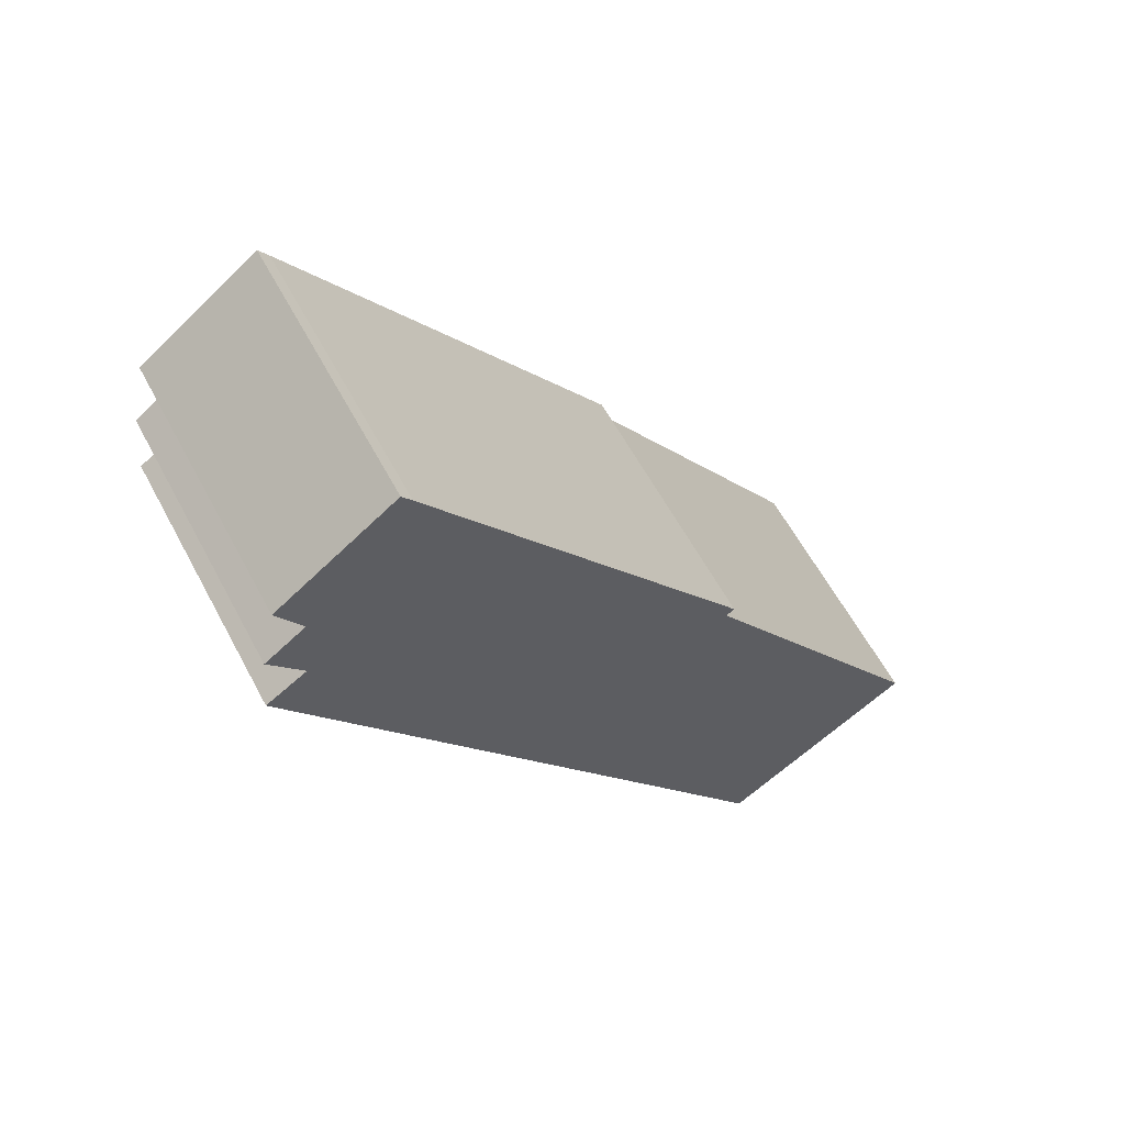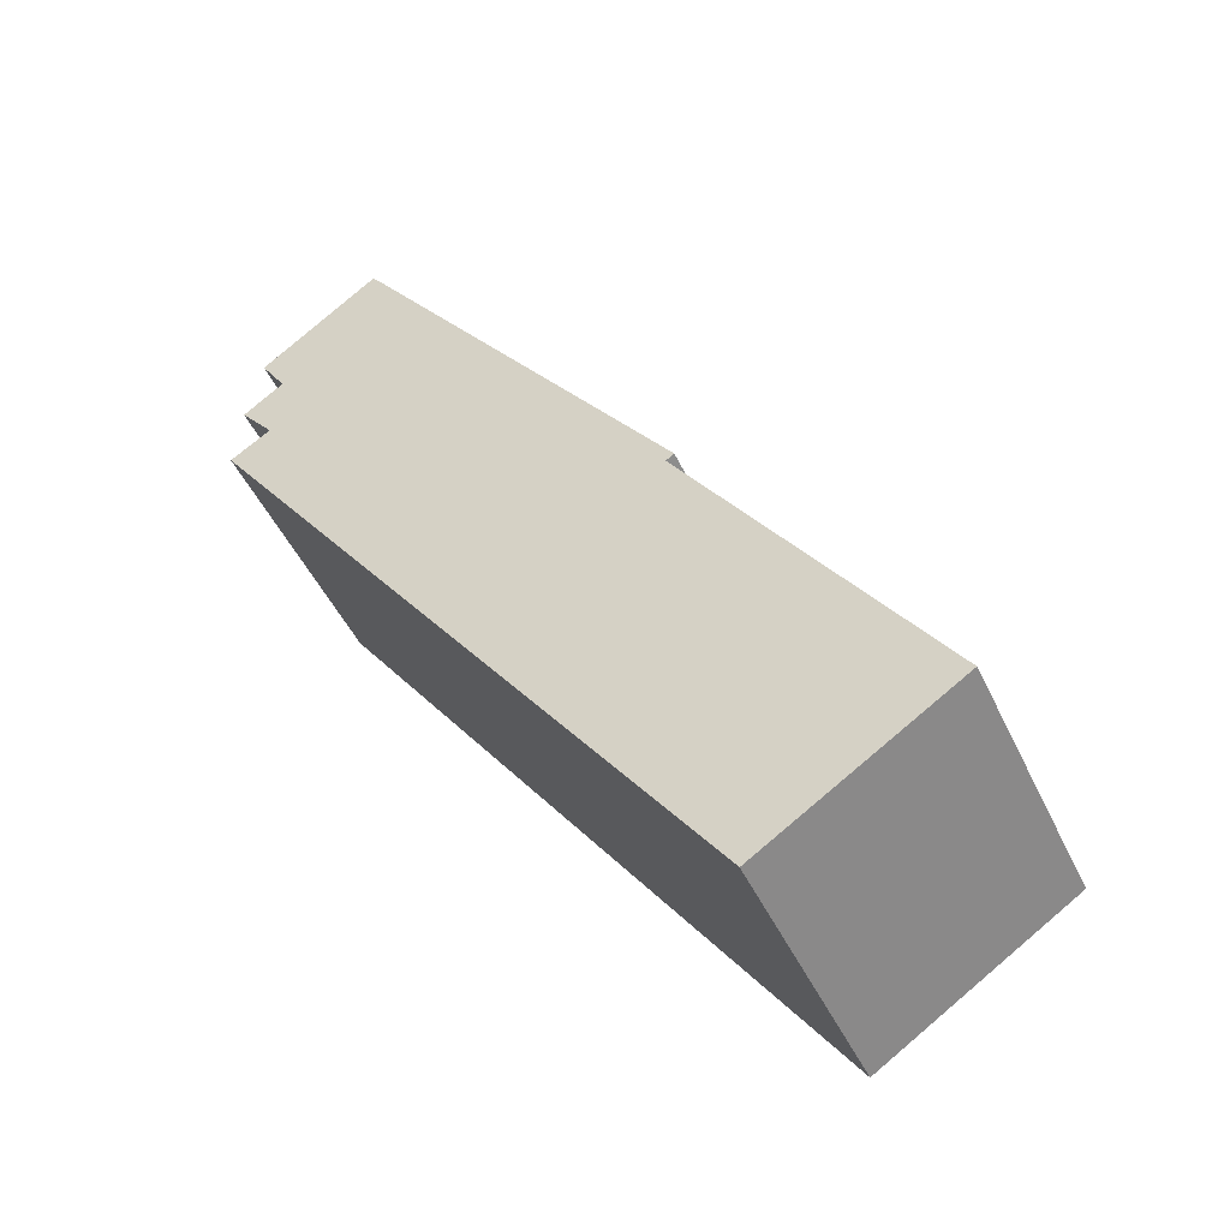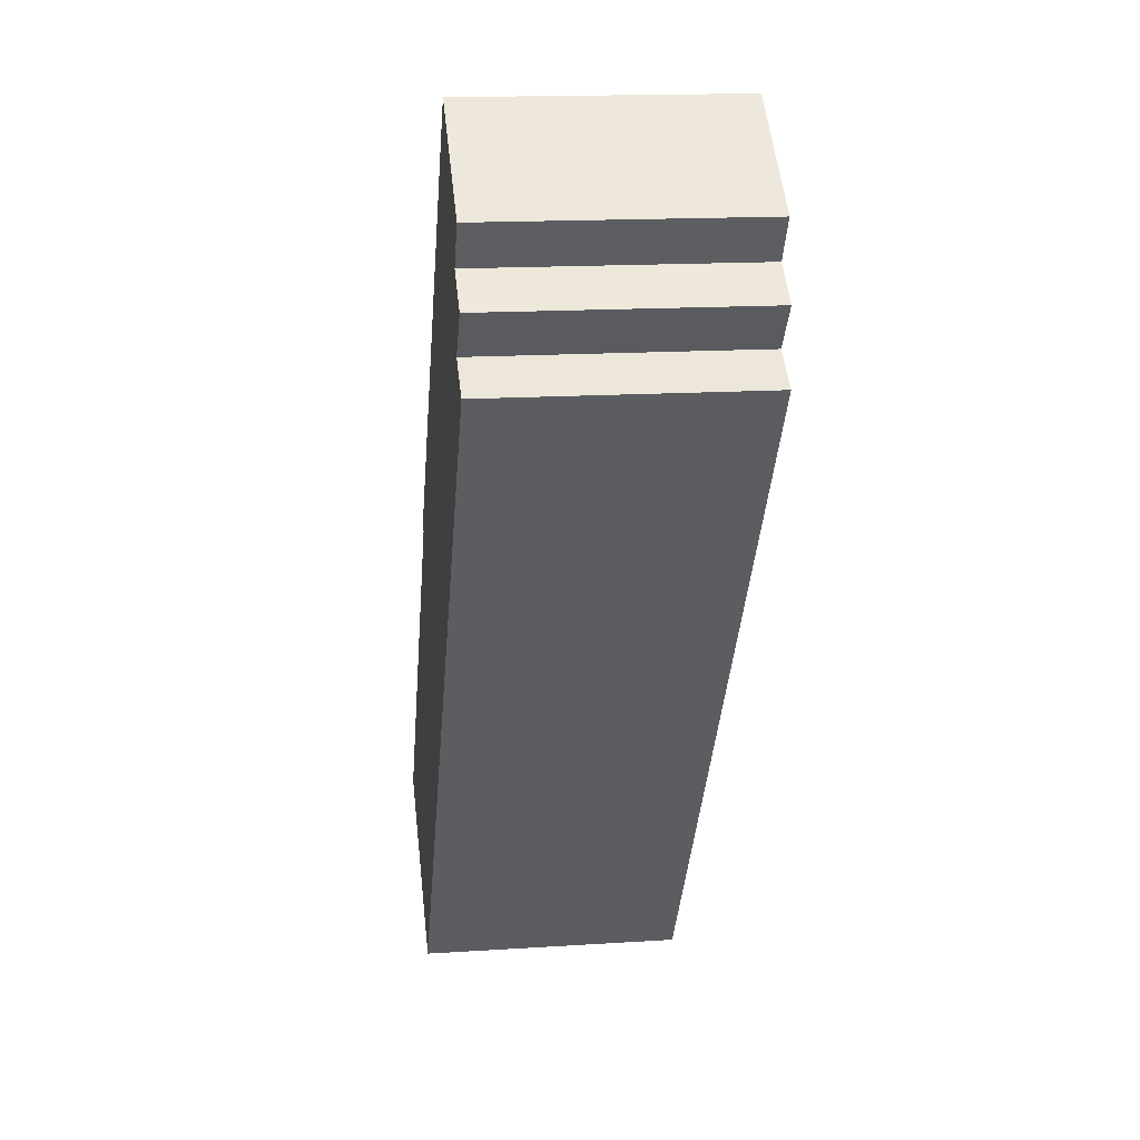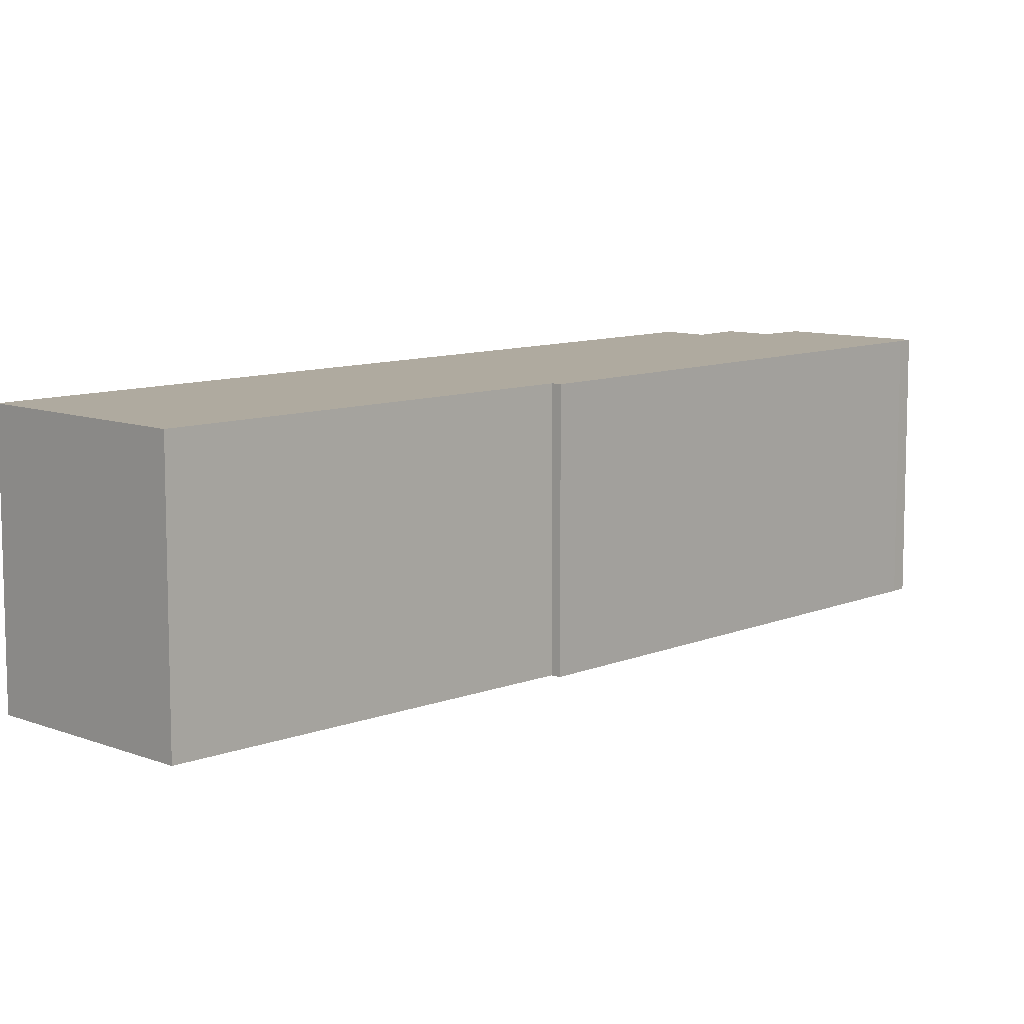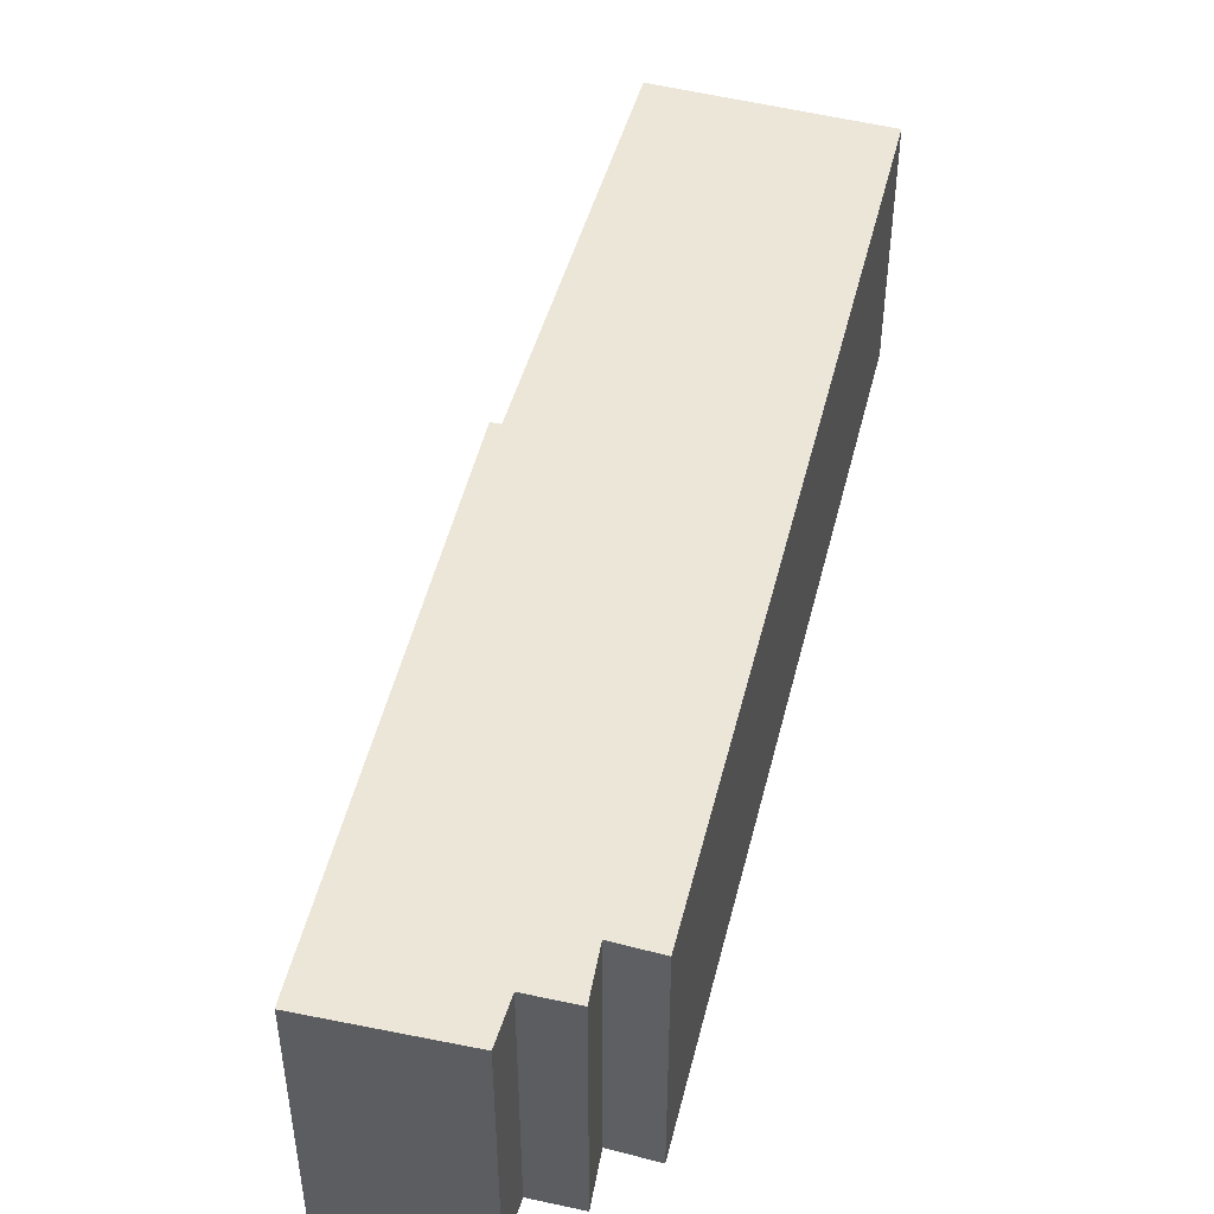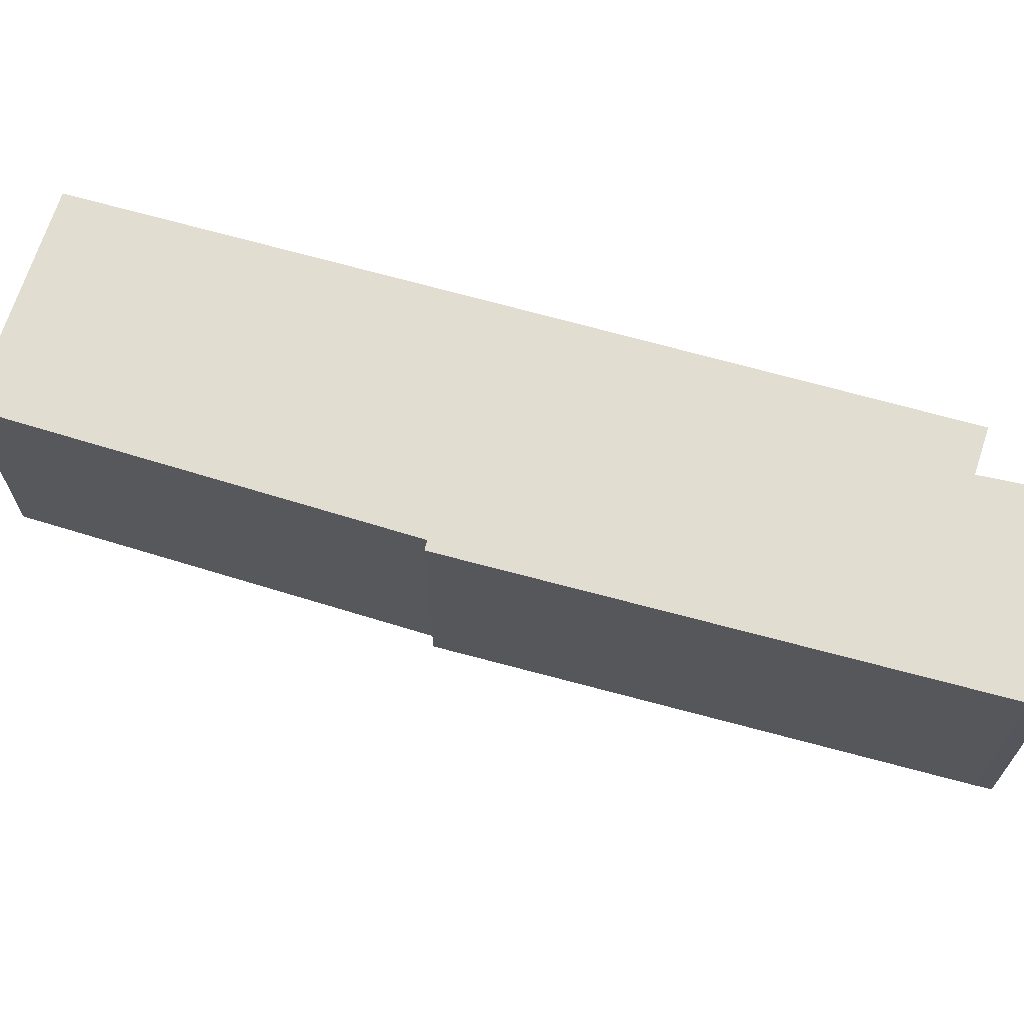
<metadata>
{"format":"obj","ext":"obj","renderer":"f3d","projection":"perspective","resolution":1024,"background":"white","views":[{"elev":59.7,"azim":152.1,"up":"+Z"},{"elev":-47.5,"azim":-155.8,"up":"+Z"},{"elev":16.1,"azim":82.4,"up":"+Z"},{"elev":9.5,"azim":-101.6,"up":"+Y"},{"elev":48.8,"azim":49.1,"up":"+Y"},{"elev":68.5,"azim":-39.0,"up":"+Y"}]}
</metadata>
<code>
v  13.09 5.306 12.26
v  12.96 5.306 13.66
v  13.76 5.306 13.09
v  11.13 5.306 16.19
v  13.47 5.306 14.46
v  3.815 5.306 -2.492
v  13.89 5.306 11.74
v  10.93 5.306 15.93
v  4.806 5.306 7.142
v  0 5.306 3.249e-16
v  4.646 5.306 7.258
v  11.13 -9.914e-16 16.19
v  13.47 -8.856e-16 14.46
v  12.96 -8.366e-16 13.66
v  13.76 -8.015e-16 13.09
v  13.09 -7.505e-16 12.26
v  13.89 -7.19e-16 11.74
v  3.815 1.526e-16 -2.492
v  0 0 0
v  4.806 -4.373e-16 7.142
v  4.646 -4.444e-16 7.258
v  10.93 -9.756e-16 15.93
g defaultobject
f 1 2 3
f 2 4 5
f 4 2 1
f 6 1 7
f 1 6 4
f 4 6 8
f 8 6 9
f 9 6 10
f 11 8 9
f 12 5 4
f 5 12 13
f 14 3 2
f 3 14 15
f 16 7 1
f 7 16 17
f 13 2 5
f 2 13 14
f 15 1 3
f 1 15 16
f 17 6 7
f 6 17 18
f 18 10 6
f 10 18 19
f 20 11 9
f 11 20 21
f 19 9 10
f 9 19 20
f 22 4 8
f 4 22 12
f 21 8 11
f 8 21 22
f 17 19 18
f 19 17 20
f 20 17 21
f 21 17 16
f 21 16 22
f 22 16 14
f 14 16 15
f 22 14 13
f 22 13 12

</code>
